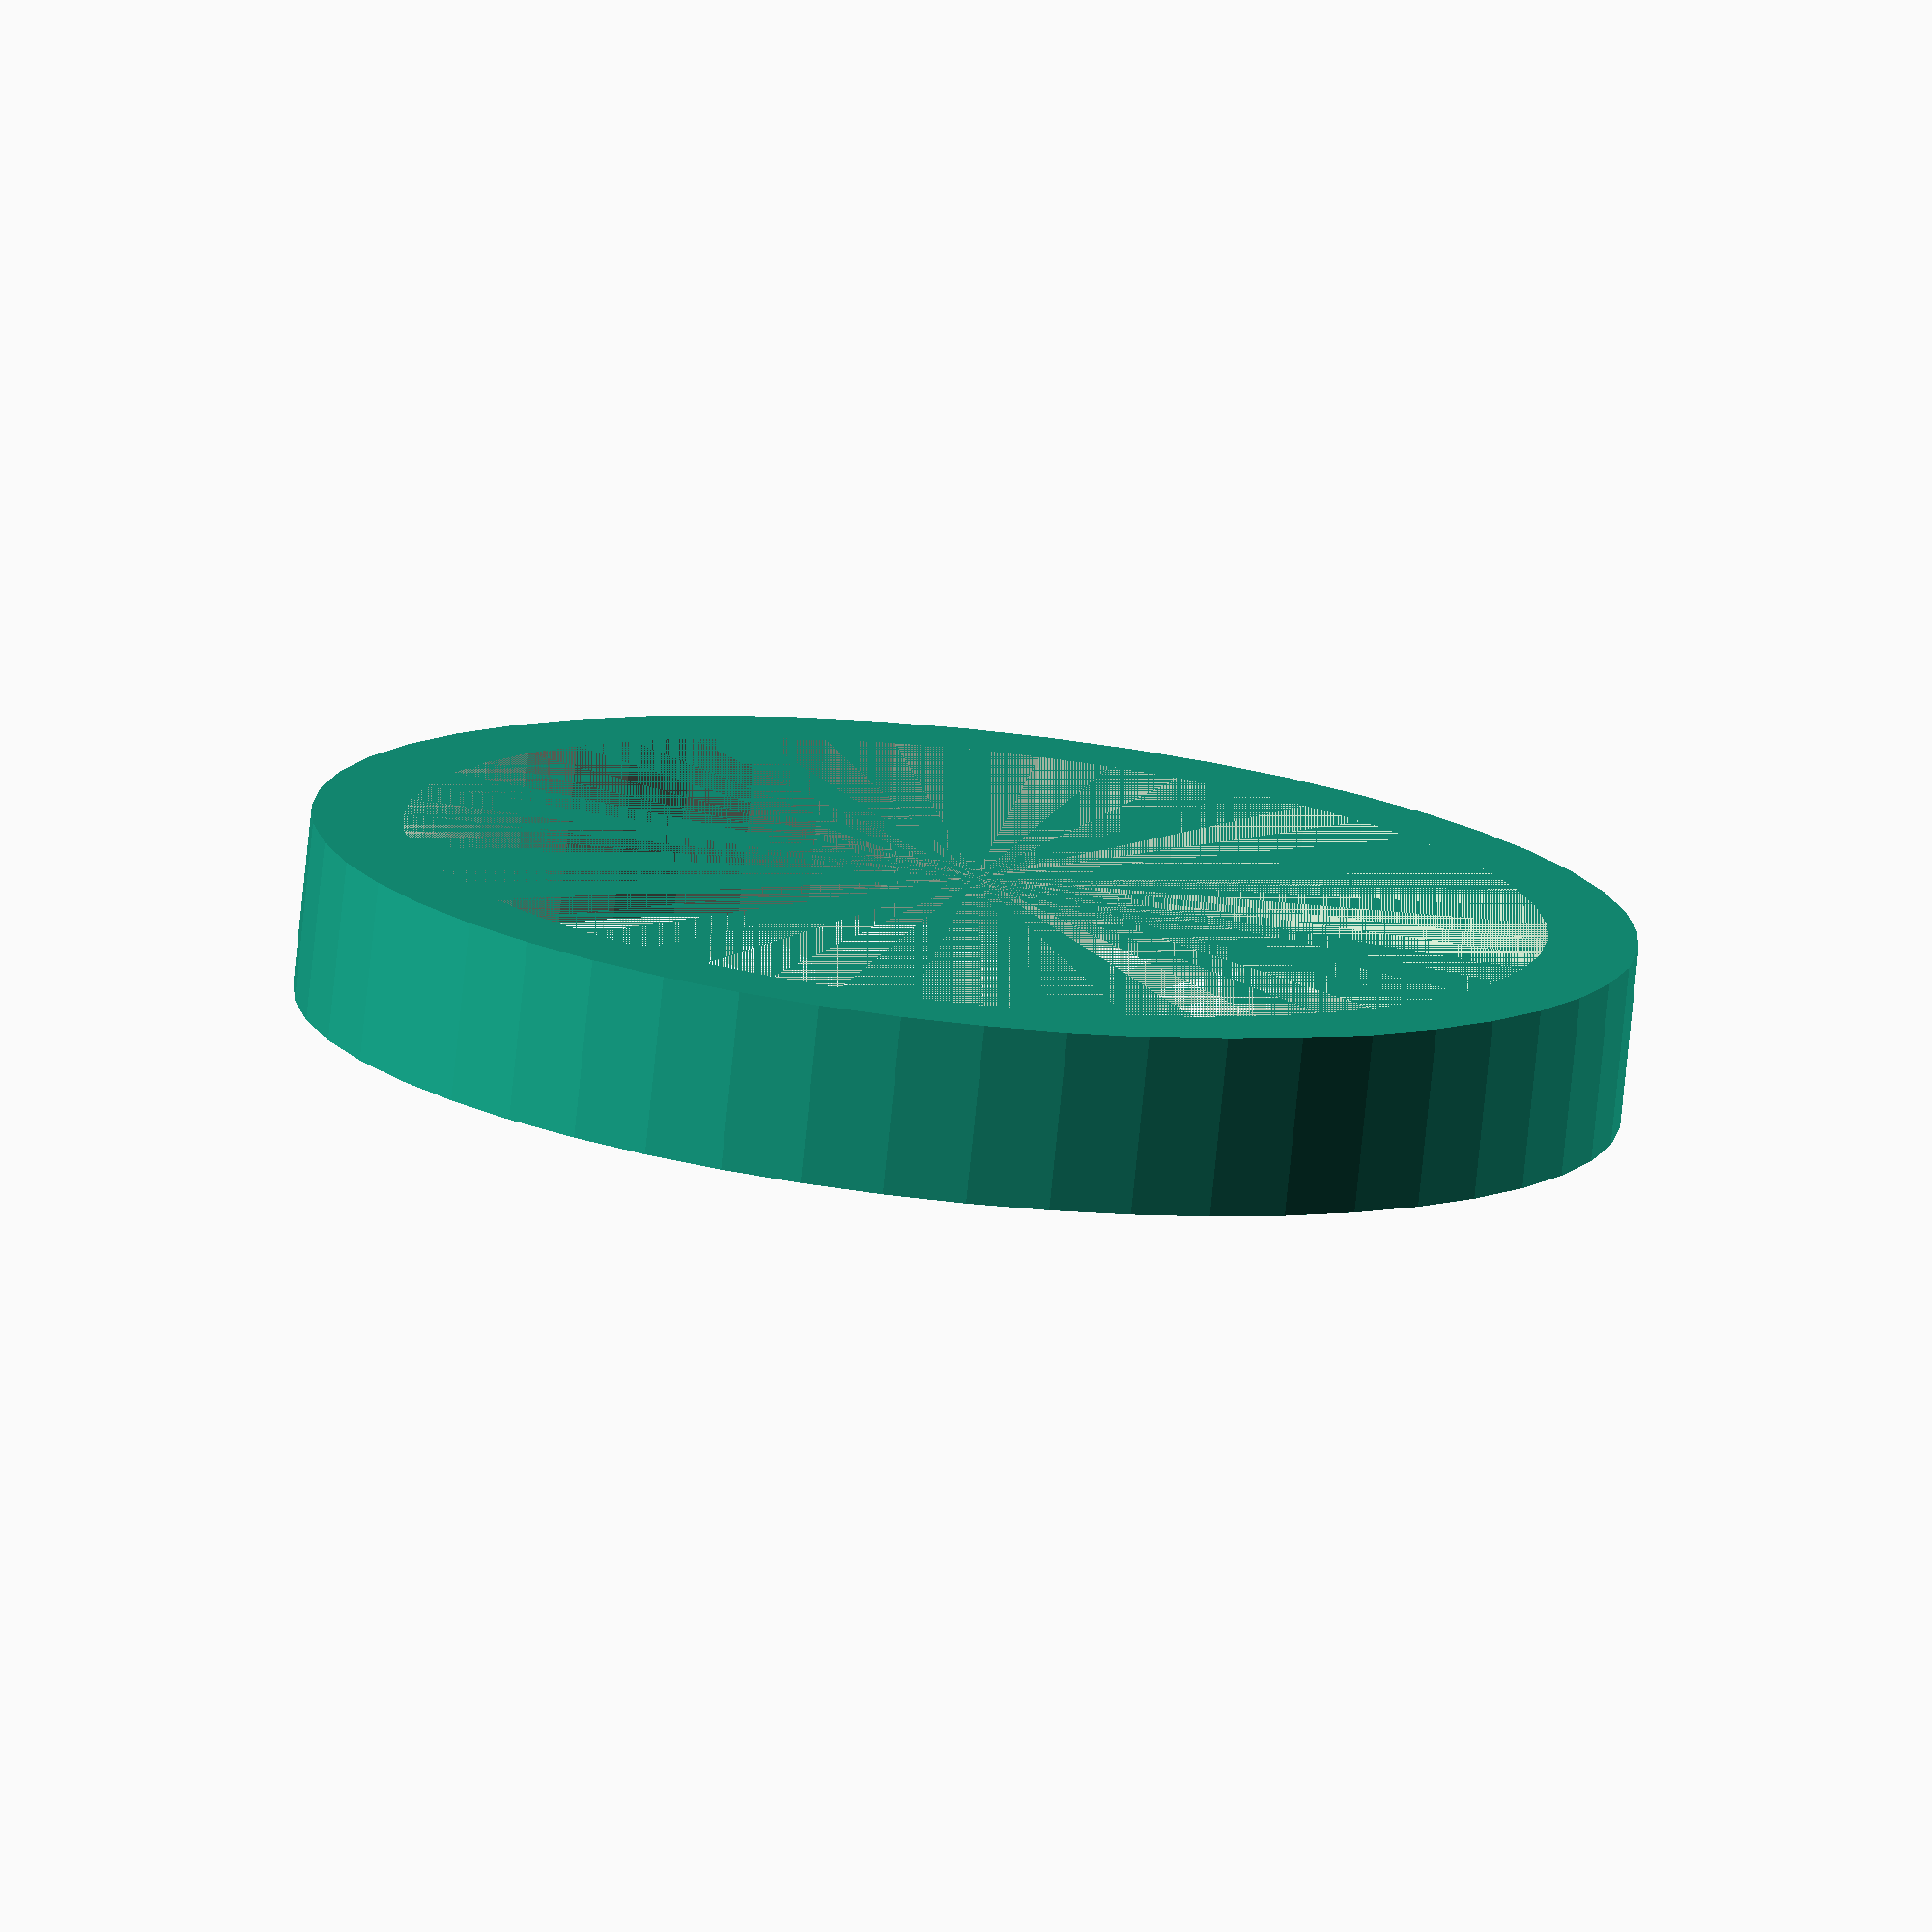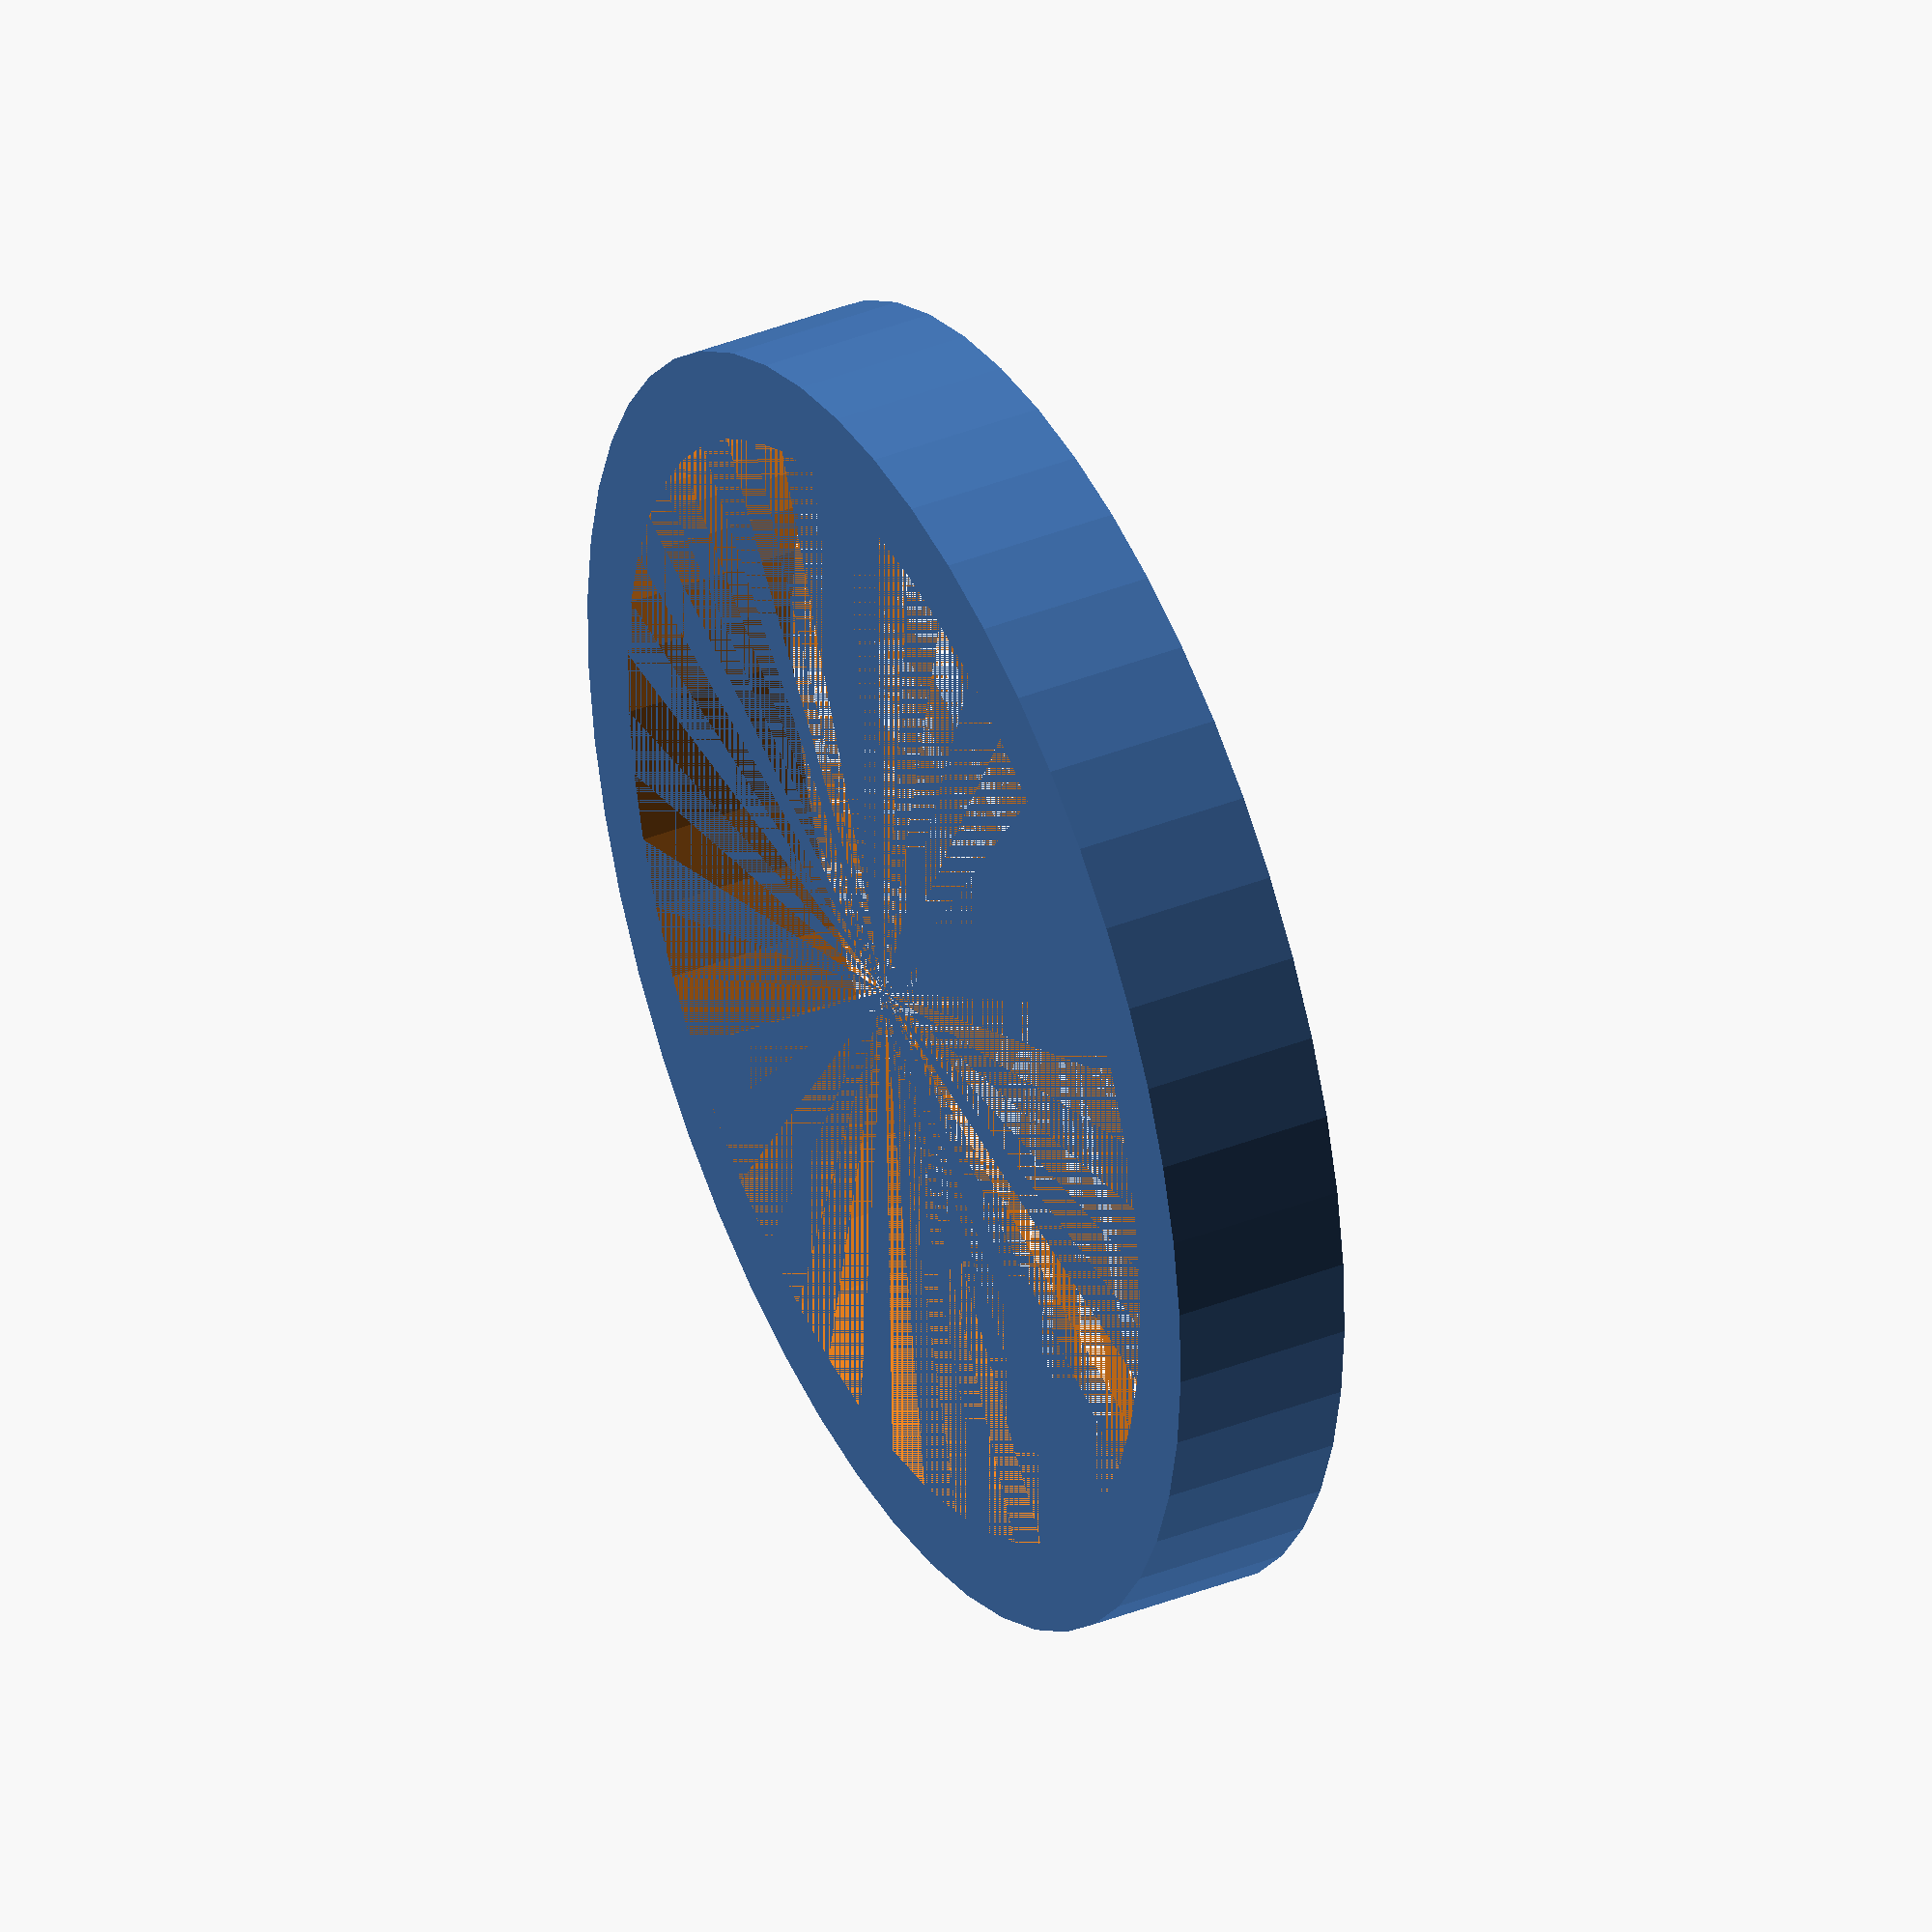
<openscad>
$fn=50;
module falcon(height,radius){
        color("lightblue"){
        translate([0,0,10]){        
            cylinder(height-10,radius,radius);
            rotate([180,0,0]){
                cylinder(10,radius,0);
            };
            translate([0,0,height-20]){
                cylinder(10,radius+2,radius+2);
                translate([radius-5,0,-20]){
                    cylinder(40,2,2);
                }
                translate([-radius+5,0,-20]){
                    cylinder(40,2,2);
                }
                translate([0,0,-20]){
                    cylinder(40,2,2);
                }
            };
        };
    };
};

module syringe(height,radius){
    color("lightgreen"){
    translate([0,0,10]){        
            cylinder(height-10,radius,radius);
            rotate([180,0,0]){
                cylinder(10,radius/6,radius/10);
            };
            translate([0,0,height-12]){
            cylinder(2,radius+4,radius+4);
            };
        };
        translate([-radius/2,-1,height]){
              cube([radius,2,height]);  
        };
        rotate([0,0,90]){
            translate([-radius/2,-1,height]){
                  cube([radius,2,height]);  
            };
        };
        translate([0,0,2*height-2]){
            cylinder(2,radius+2,radius+2);
        };
    };
};

module stirrer(radius,width,depth,height){
        color("darkgray"){
        translate([-width/2,-depth/2,0]){
            cube([width,depth,height*2/3]);
        };
        translate([0,depth/8,0]){
            cylinder(height,radius,radius);
        };
    };
};

module reactor(){
    reactor_base = 53;
    reactor_height = 115;
    cube([reactor_base,reactor_base,reactor_height]);
}

module pump(){
    width = 100;
    depth = 150.5;
    thickness = 5;
    legs = 40;
    for(x = [width/10, width/10*9], y = [depth/10, depth/10*9]) translate([x, y, 0]) cylinder(r=2.25, h=legs);
    translate([0,0,legs]){
        cube([width,depth,thickness]);
        translate([0,0,thickness]){
            for(x = [width/4, width/4*3], y = [depth/4, depth/4*3]) translate([x, y, 0]) cylinder(r=20, h=8);
        }
    }
}

module bottle_2l(){
    height = 260;
    diameter = 136/2;
    cylinder(height/8*5,diameter,diameter);
    translate([0,0,height/8*5]){
        cylinder(height/8*2,diameter,diameter/4);
    }
    translate([0,0,height/8*7]){
        cylinder(height/8,diameter/4,diameter/4);
    }
}

module vial_ring(){
    vial = 12.6;
    margin = 2;
    difference(){
	  cylinder(4,vial+margin,vial+margin);
	  cylinder(4,vial,vial);
    }
}
vial_ring();
</openscad>
<views>
elev=77.2 azim=299.6 roll=174.2 proj=o view=wireframe
elev=321.1 azim=106.3 roll=243.6 proj=o view=solid
</views>
